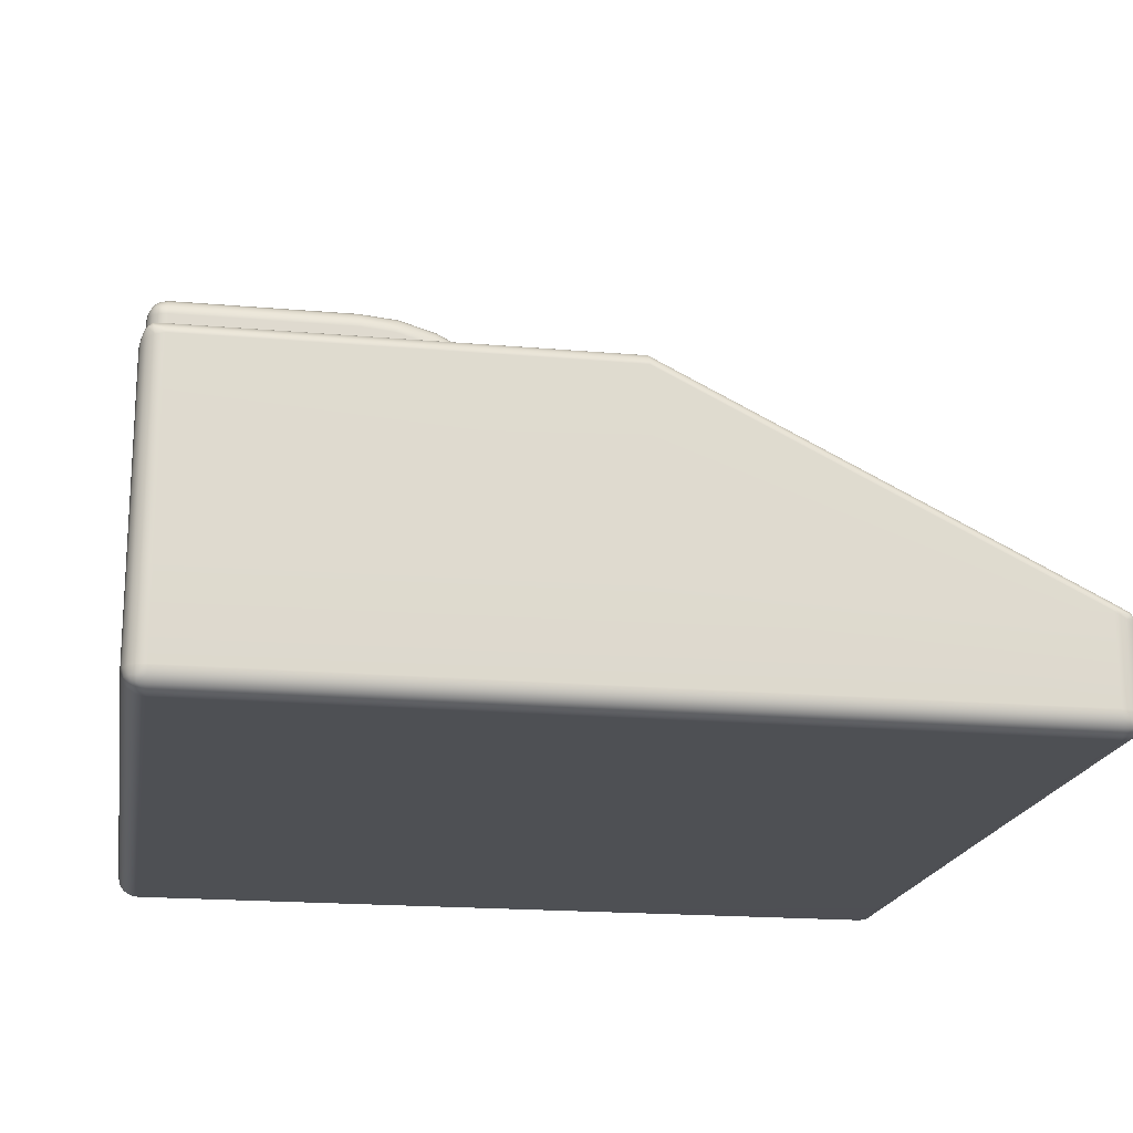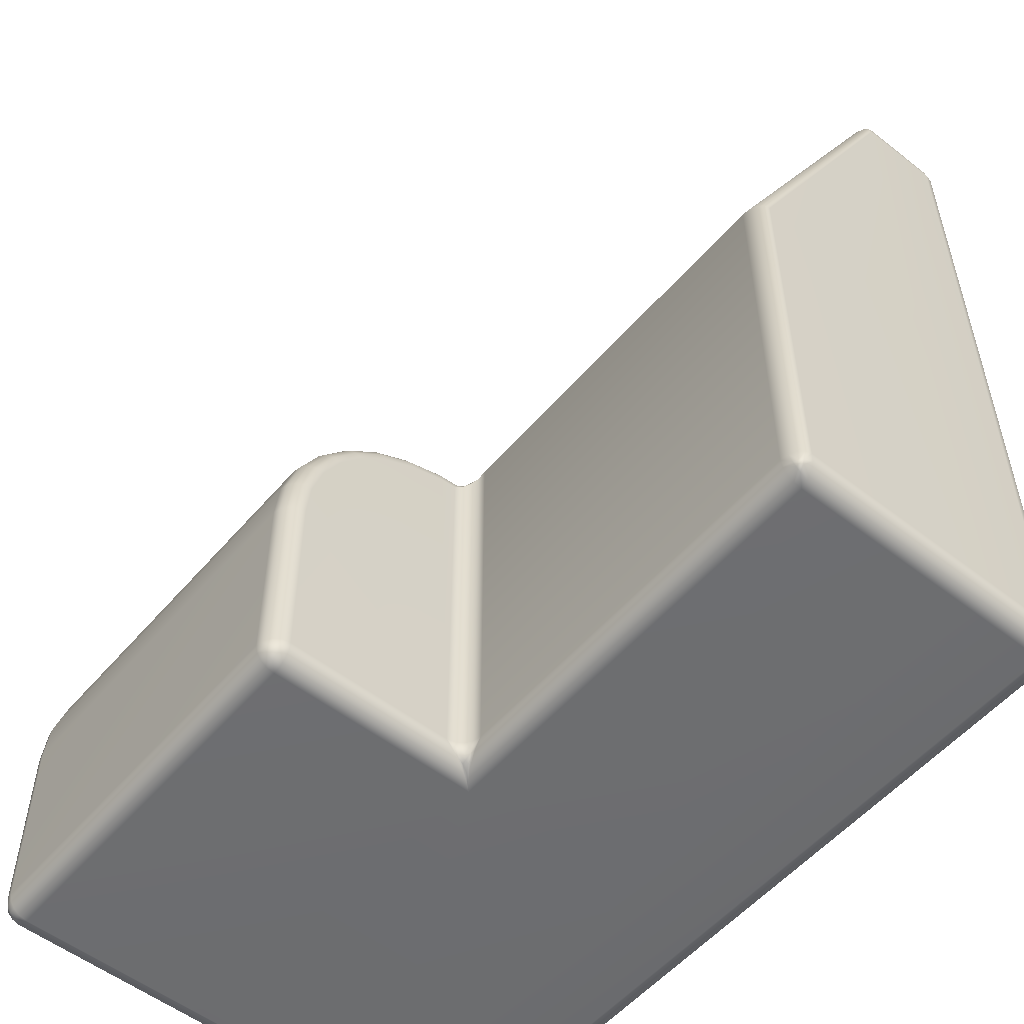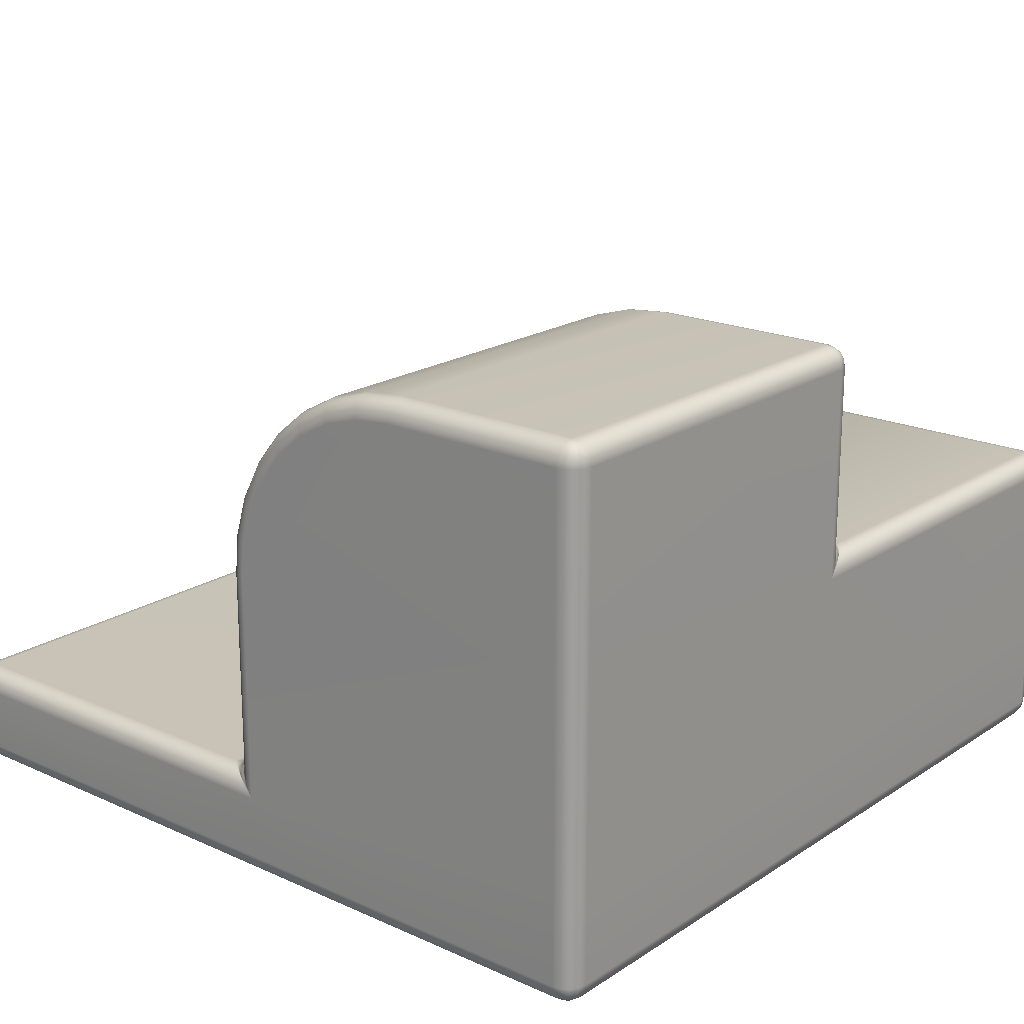
<metadata>
{"format":"obj","ext":"obj","renderer":"f3d","projection":"perspective","resolution":1024,"background":"white","views":[{"elev":-18.7,"azim":-99.5,"up":"+Y"},{"elev":-54.0,"azim":-129.6,"up":"+Z"},{"elev":19.4,"azim":130.0,"up":"+Y"}]}
</metadata>
<code>
o Cube
v -4 1 0
v 0 1 -4
v 0 0 0
v 3.8 1 -4
v 4 1 -3.8
v 3.877 1 -3.985
v 3.941 1 -3.941
v 3.985 1 -3.877
v 3.8 0.2 -4
v 4 0.2 -3.8
v 3.8 0 -3.8
v 3.877 0.2 -3.985
v 3.941 0.2 -3.941
v 3.8 0.1235 -3.985
v 3.877 0.1226 -3.967
v 3.932 0.1268 -3.932
v 3.915 0.08453 -3.915
v 3.985 0.1235 -3.8
v 3.941 0.05858 -3.8
v 3.985 0.2 -3.877
v 3.967 0.1226 -3.877
v 3.932 0.06839 -3.873
v 3.8 0.01522 -3.877
v 3.8 0.05858 -3.941
v 3.877 0.01522 -3.8
v 3.877 0.03262 -3.877
v 3.873 0.06839 -3.932
v 3.8 0.8 4
v 4 0.8 3.8
v 3.8 1 3.8
v 3.877 0.8 3.985
v 3.941 0.8 3.941
v 3.8 0.8765 3.985
v 3.877 0.8774 3.967
v 3.932 0.8732 3.932
v 3.915 0.9155 3.915
v 3.985 0.8765 3.8
v 3.941 0.9414 3.8
v 3.985 0.8 3.877
v 3.967 0.8774 3.877
v 3.932 0.9316 3.873
v 3.8 0.9848 3.877
v 3.8 0.9414 3.941
v 3.877 0.9848 3.8
v 3.877 0.9674 3.877
v 3.873 0.9316 3.932
v 4 0.2 3.8
v 3.8 0.2 4
v 3.8 0 3.8
v 3.985 0.2 3.877
v 3.941 0.2 3.941
v 3.985 0.1235 3.8
v 3.967 0.1226 3.877
v 3.932 0.1268 3.932
v 3.915 0.08453 3.915
v 3.8 0.1235 3.985
v 3.8 0.05858 3.941
v 3.877 0.2 3.985
v 3.877 0.1226 3.967
v 3.873 0.06839 3.932
v 3.877 0.01522 3.8
v 3.941 0.05858 3.8
v 3.8 0.01522 3.877
v 3.877 0.03262 3.877
v 3.932 0.06839 3.873
v -4 1 -3.8
v -3.8 1 -4
v -3.985 1 -3.877
v -3.941 1 -3.941
v -3.877 1 -3.985
v -3.8 0 -3.8
v -4 0.2 -3.8
v -3.8 0.2 -4
v -3.877 0.01522 -3.8
v -3.941 0.05858 -3.8
v -3.8 0.01522 -3.877
v -3.877 0.03262 -3.877
v -3.932 0.06839 -3.873
v -3.915 0.08453 -3.915
v -3.985 0.2 -3.877
v -3.941 0.2 -3.941
v -3.985 0.1235 -3.8
v -3.967 0.1226 -3.877
v -3.932 0.1268 -3.932
v -3.8 0.1235 -3.985
v -3.8 0.05858 -3.941
v -3.877 0.2 -3.985
v -3.877 0.1226 -3.967
v -3.873 0.06839 -3.932
v -3.8 0.8 4
v -3.8 1.089 3.821
v -4 1 3.735
v -3.8 0.8833 3.986
v -3.8 0.9676 3.948
v -3.877 0.8375 3.98
v -3.893 0.9213 3.963
v -3.899 0.9746 3.942
v -3.928 0.9807 3.922
v -3.877 1.086 3.807
v -3.941 1.068 3.786
v -3.8 1.04 3.89
v -3.893 1.023 3.899
v -3.941 1.011 3.893
v -3.985 0.9457 3.837
v -3.941 0.8887 3.922
v -3.985 1.038 3.761
v -3.966 0.9901 3.87
v -3.941 0.9563 3.928
v -3.8 0 3.8
v -3.8 0.2 4
v -4 0.2 3.738
v -3.8 0.01522 3.886
v -3.8 0.05858 3.954
v -3.877 0.01522 3.786
v -3.877 0.03262 3.872
v -3.873 0.06839 3.93
v -3.915 0.08453 3.902
v -3.877 0.2 3.971
v -3.941 0.2 3.91
v -3.8 0.1235 3.994
v -3.877 0.1226 3.962
v -3.932 0.1268 3.912
v -3.985 0.1235 3.752
v -3.941 0.05858 3.769
v -3.985 0.2 3.829
v -3.967 0.1226 3.844
v -3.932 0.06839 3.853
v -4 0.2 0
v -3.8 0 0
v -3.985 0.1235 0
v -3.941 0.05858 0
v -3.877 0.01522 0
v 3.8 1 0.2
v 4 0.8 -0.2005
v 3.8 1.2 0
v 3.877 0.9848 0.1081
v 3.941 0.9414 -0.000232
v 3.8 1.015 0.1235
v 3.893 1 0.06666
v 3.941 0.9665 -0.000239
v 3.928 1 -0.000136
v 3.985 0.8919 -0.1237
v 3.941 1 -0.05871
v 3.985 0.8765 -0.1086
v 3.966 0.9333 -0.06707
v 3.941 1 -0.03361
v 3.8 1.123 0.01522
v 3.8 1.059 0.05858
v 3.877 1.108 -0.01526
v 3.893 1.067 -3.9e-05
v 3.899 1.033 0.03344
v 4 0.2 0
v 3.8 0 0
v 3.985 0.1235 0
v 3.941 0.05858 0
v 3.877 0.01522 0
v -4 2.859 0
v -3.8 3 0
v -3.985 2.913 0
v -3.941 2.959 0
v -3.877 2.989 0
v -3.8 3 -3.8
v -3.8 2.8 -4
v -4 2.856 -3.8
v -3.8 2.985 -3.877
v -3.8 2.941 -3.941
v -3.877 2.989 -3.8
v -3.893 2.971 -3.893
v -3.899 2.944 -3.941
v -3.928 2.938 -3.928
v -3.877 2.813 -3.985
v -3.941 2.828 -3.941
v -3.8 2.877 -3.985
v -3.893 2.899 -3.966
v -3.941 2.913 -3.941
v -3.985 2.911 -3.8
v -3.941 2.958 -3.8
v -3.985 2.843 -3.877
v -3.966 2.918 -3.893
v -3.941 2.954 -3.899
v 3.8 3 -4
v 4 3 -3.8
v 3.877 3 -3.985
v 3.941 3 -3.941
v 3.985 3 -3.877
v 4 3 -0.2005
v 3.8 3 0
v 3.985 3 -0.1238
v 3.941 3 -0.05872
v 3.877 3 -0.01526
v 0 0.2 -4
v 0 0 -3.8
v 0 0.1235 -3.985
v 0 0.05858 -3.941
v 0 0.01522 -3.877
v 0 0.8 4
v 0.2 1 3.8
v 0 1.2 3.153
v -0.2 1.089 3.821
v 0.04588 0.8765 3.985
v 0.1 0.9414 3.941
v -0.04588 0.8833 3.986
v -0 0.9239 3.968
v 0.03232 0.9654 3.916
v -0 1.013 3.838
v 0.1235 1.015 3.652
v 0.05858 1.059 3.476
v 0.1541 0.9848 3.877
v 0.07929 1 3.833
v 0.03661 1.042 3.74
v -0.01522 1.202 3.32
v -0.05858 1.182 3.505
v 0.01522 1.123 3.301
v 0 1.095 3.594
v -0.03661 1.064 3.748
v -0.1541 1.04 3.89
v -0.1 0.9676 3.948
v -0.1235 1.142 3.682
v -0.07929 1.042 3.846
v -0.03232 0.9834 3.921
v 0 0.2 4
v 0 0 3.8
v 0 0.1235 3.985
v 0 0.05858 3.941
v 0 0.01522 3.877
v 0.2 1 0.2
v 0.2 1.2 0
v 0 1.2 0.2
v 0.2 1.015 0.1235
v 0.2 1.059 0.05858
v 0.1235 1.015 0.2
v 0.1226 1.033 0.1226
v 0.1268 1.068 0.06839
v 0.08453 1.085 0.08453
v 0.1235 1.2 0.01522
v 0.05858 1.2 0.05858
v 0.2 1.123 0.01522
v 0.1226 1.123 0.03262
v 0.06839 1.127 0.06839
v 0.01522 1.123 0.2
v 0.05858 1.059 0.2
v 0.01522 1.2 0.1235
v 0.03262 1.123 0.1226
v 0.06839 1.068 0.1268
v -0.2 3 -3.8
v 0 3.2 -3.8
v 0.2 2.8 -4
v -0.1235 3.015 -3.8
v -0.05858 3.059 -3.8
v -0.1082 2.985 -3.877
v -0.06679 3 -3.893
v -0.03349 3.033 -3.899
v -0 3 -3.928
v 0.01522 3.108 -3.877
v 0.05858 3 -3.941
v -0.01522 3.123 -3.8
v 0 3.067 -3.893
v 0.03349 3 -3.941
v 0.1082 2.877 -3.985
v -0 2.941 -3.941
v 0.1235 2.892 -3.985
v 0.06679 2.933 -3.966
v -0 2.967 -3.941
v 0 2.676 0.2
v 0.2 3 0
v 0 3.2 -0.2207
v -0.2 3 0
v 0.01522 2.751 0.1235
v 0.05858 2.838 0.05858
v -0.01522 2.778 0.1678
v 0 2.871 0.0783
v 0.03768 2.939 0.03584
v 0 2.984 -0.002729
v 0.1235 3.049 -0.02011
v 0.05858 3.104 -0.06911
v 0.1235 2.926 0.01522
v 0.08358 2.985 -0.000938
v 0.03768 3.022 -0.04007
v -0.01522 3.123 -0.17
v -0.05858 3.059 -0.1103
v 0.01522 3.157 -0.1395
v 0 3.075 -0.08727
v -0.03768 3.032 -0.03719
v -0.1235 2.953 0.05959
v -0.05858 2.875 0.1185
v -0.1235 3.015 -0.05062
v -0.08358 2.992 -0.002866
v -0.03768 2.94 0.03007
v 0.2 5 -3.8
v 0.2 4.8 -4
v 0 4.8 -3.8
v 0.2 4.985 -3.877
v 0.2 4.941 -3.941
v 0.1235 4.985 -3.8
v 0.1226 4.967 -3.877
v 0.1268 4.932 -3.932
v 0.08453 4.915 -3.915
v 0.1235 4.8 -3.985
v 0.05858 4.8 -3.941
v 0.2 4.877 -3.985
v 0.1226 4.877 -3.967
v 0.06839 4.873 -3.932
v 0.01522 4.877 -3.8
v 0.05858 4.941 -3.8
v 0.01522 4.8 -3.877
v 0.03262 4.877 -3.877
v 0.06839 4.932 -3.873
v 3.8 5 -3.8
v 4 4.8 -3.8
v 3.8 4.8 -4
v 3.877 4.985 -3.8
v 3.941 4.941 -3.8
v 3.8 4.985 -3.877
v 3.877 4.967 -3.877
v 3.932 4.932 -3.873
v 3.915 4.915 -3.915
v 3.985 4.8 -3.877
v 3.941 4.8 -3.941
v 3.985 4.877 -3.8
v 3.967 4.877 -3.877
v 3.932 4.873 -3.932
v 3.8 4.877 -3.985
v 3.8 4.941 -3.941
v 3.877 4.8 -3.985
v 3.877 4.877 -3.967
v 3.873 4.932 -3.932
v 4 4.8 -2.01
v 3.8 5 -2
v 3.985 4.877 -2.006
v 3.941 4.941 -2.003
v 3.877 4.985 -2.001
v 4 4.764 -1.649
v 3.8 4.962 -1.61
v 3.985 4.84 -1.634
v 3.941 4.904 -1.621
v 3.877 4.947 -1.613
v 4 4.662 -1.312
v 3.8 4.848 -1.235
v 3.985 4.733 -1.282
v 3.941 4.793 -1.257
v 3.877 4.834 -1.24
v 4 4.496 -1.001
v 3.8 4.663 -0.8889
v 3.985 4.56 -0.9578
v 3.941 4.614 -0.9216
v 3.877 4.65 -0.8974
v 4 4.272 -0.7279
v 3.8 4.414 -0.5858
v 3.985 4.326 -0.6735
v 3.941 4.373 -0.6274
v 3.877 4.403 -0.5966
v 4 3.999 -0.5042
v 3.8 4.111 -0.3371
v 3.985 4.042 -0.4402
v 3.941 4.078 -0.386
v 3.877 4.103 -0.3498
v 4 3.688 -0.3379
v 3.8 3.765 -0.1522
v 3.985 3.718 -0.2669
v 3.941 3.743 -0.2066
v 3.877 3.76 -0.1664
v 4 3.349 -0.2348
v 3.8 3.39 -0.03843
v 3.985 3.365 -0.1597
v 3.941 3.378 -0.09596
v 3.877 3.387 -0.05338
v 0 4.8 -2.01
v 0.2 5 -2
v 0.01522 4.877 -2.006
v 0.05858 4.941 -2.003
v 0.1235 4.985 -2.001
v 0 3.351 -0.2355
v 0.2 3.39 -0.03843
v 0.01522 3.366 -0.1601
v 0.05858 3.379 -0.09616
v 0.1235 3.387 -0.05343
v 0 3.688 -0.3379
v 0.2 3.765 -0.1522
v 0.01522 3.718 -0.2669
v 0.05858 3.743 -0.2066
v 0.1235 3.76 -0.1664
v 0 3.999 -0.5042
v 0.2 4.111 -0.3371
v 0.01522 4.042 -0.4402
v 0.05858 4.078 -0.386
v 0.1235 4.103 -0.3498
v 0 4.272 -0.7279
v 0.2 4.414 -0.5858
v 0.01522 4.326 -0.6735
v 0.05858 4.373 -0.6274
v 0.1235 4.403 -0.5966
v 0 4.496 -1.001
v 0.2 4.663 -0.8889
v 0.01522 4.56 -0.9578
v 0.05858 4.614 -0.9216
v 0.1235 4.65 -0.8974
v 0 4.662 -1.312
v 0.2 4.848 -1.235
v 0.01522 4.733 -1.282
v 0.05858 4.793 -1.257
v 0.1235 4.834 -1.24
v 0 4.764 -1.649
v 0.2 4.962 -1.61
v 0.01522 4.84 -1.634
v 0.05858 4.904 -1.621
v 0.1235 4.947 -1.613
f 246 266 372 377 382 387 392 397 402 367 291
f 199 267 158 91
f 66 1 157 164
f 73 67 2 191
f 133 226 197 30
f 4 2 247 181
f 134 5 182 186
f 48 28 196 221
f 1 92 157
f 191 2 4 9
f 181 247 290 310
f 2 67 163 247
f 71 192 3 129
f 245 162 158 267
f 129 3 222 109
f 192 11 153 3
f 111 92 1 128
f 128 1 66 72
f 227 135 187 265
f 152 134 29 47
f 3 153 49 222
f 221 196 90 110
f 308 289 368 328
f 186 182 309 327 332 337 342 347 352 357 362
f 403 333 328 368
f 198 228 264
f 373 363 358 378
f 378 358 353 383
f 383 353 348 388
f 388 348 343 393
f 393 343 338 398
f 398 338 333 403
f 265 187 363 373
f 9 12 15 14
f 12 13 16 15
f 14 15 27 24
f 15 16 17 27
f 10 18 21 20
f 18 19 22 21
f 20 21 16 13
f 21 22 17 16
f 11 23 26 25
f 23 24 27 26
f 25 26 22 19
f 26 27 17 22
f 28 31 34 33
f 31 32 35 34
f 33 34 46 43
f 34 35 36 46
f 29 37 40 39
f 37 38 41 40
f 39 40 35 32
f 40 41 36 35
f 30 42 45 44
f 42 43 46 45
f 44 45 41 38
f 45 46 36 41
f 47 50 53 52
f 50 51 54 53
f 52 53 65 62
f 53 54 55 65
f 48 56 59 58
f 56 57 60 59
f 58 59 54 51
f 59 60 55 54
f 49 61 64 63
f 61 62 65 64
f 63 64 60 57
f 64 65 55 60
f 71 74 77 76
f 74 75 78 77
f 76 77 89 86
f 77 78 79 89
f 72 80 83 82
f 80 81 84 83
f 82 83 78 75
f 83 84 79 78
f 73 85 88 87
f 85 86 89 88
f 87 88 84 81
f 88 89 79 84
f 90 93 96 95
f 93 94 97 96
f 95 96 108 105
f 96 97 98 108
f 91 99 102 101
f 99 100 103 102
f 101 102 97 94
f 102 103 98 97
f 92 104 107 106
f 104 105 108 107
f 106 107 103 100
f 107 108 98 103
f 109 112 115 114
f 112 113 116 115
f 114 115 127 124
f 115 116 117 127
f 110 118 121 120
f 118 119 122 121
f 120 121 116 113
f 121 122 117 116
f 111 123 126 125
f 123 124 127 126
f 125 126 122 119
f 126 127 117 122
f 133 136 139 138
f 136 137 140 139
f 138 139 151 148
f 139 140 141 151
f 134 142 145 144
f 142 143 146 145
f 144 145 140 137
f 145 146 141 140
f 135 147 150 149
f 147 148 151 150
f 149 150 146 143
f 150 151 141 146
f 162 165 168 167
f 165 166 169 168
f 167 168 180 177
f 168 169 170 180
f 163 171 174 173
f 171 172 175 174
f 173 174 169 166
f 174 175 170 169
f 164 176 179 178
f 176 177 180 179
f 178 179 175 172
f 179 180 170 175
f 196 200 203 202
f 200 201 204 203
f 202 203 220 217
f 203 204 205 220
f 197 206 209 208
f 206 207 210 209
f 208 209 204 201
f 209 210 205 204
f 198 211 214 213
f 211 212 215 214
f 213 214 210 207
f 214 215 205 210
f 199 216 219 218
f 216 217 220 219
f 218 219 215 212
f 219 220 205 215
f 226 229 232 231
f 229 230 233 232
f 231 232 244 241
f 232 233 234 244
f 227 235 238 237
f 235 236 239 238
f 237 238 233 230
f 238 239 234 233
f 228 240 243 242
f 240 241 244 243
f 242 243 239 236
f 243 244 234 239
f 245 248 251 250
f 248 249 252 251
f 250 251 263 260
f 251 252 253 263
f 246 254 257 256
f 254 255 258 257
f 256 257 252 249
f 257 258 253 252
f 247 259 262 261
f 259 260 263 262
f 261 262 258 255
f 262 263 253 258
f 264 268 271 270
f 268 269 272 271
f 270 271 288 285
f 271 272 273 288
f 265 274 277 276
f 274 275 278 277
f 276 277 272 269
f 277 278 273 272
f 266 279 282 281
f 279 280 283 282
f 281 282 278 275
f 282 283 273 278
f 267 284 287 286
f 284 285 288 287
f 286 287 283 280
f 287 288 273 283
f 289 292 295 294
f 292 293 296 295
f 294 295 307 304
f 295 296 297 307
f 290 298 301 300
f 298 299 302 301
f 300 301 296 293
f 301 302 297 296
f 291 303 306 305
f 303 304 307 306
f 305 306 302 299
f 306 307 297 302
f 308 311 314 313
f 311 312 315 314
f 313 314 326 323
f 314 315 316 326
f 309 317 320 319
f 317 318 321 320
f 319 320 315 312
f 320 321 316 315
f 310 322 325 324
f 322 323 326 325
f 324 325 321 318
f 325 326 316 321
f 129 109 114 132
f 132 114 124 131
f 131 124 123 130
f 130 123 111 128
f 192 71 76 195
f 195 76 86 194
f 194 86 85 193
f 193 85 73 191
f 5 10 20 8
f 8 20 13 7
f 7 13 12 6
f 6 12 9 4
f 110 90 95 118
f 118 95 105 119
f 119 105 104 125
f 125 104 92 111
f 28 48 58 31
f 31 58 51 32
f 32 51 50 39
f 39 50 47 29
f 67 73 87 70
f 70 87 81 69
f 69 81 80 68
f 68 80 72 66
f 199 91 101 216
f 216 101 94 217
f 217 94 93 202
f 202 93 90 196
f 133 30 44 136
f 136 44 38 137
f 137 38 37 144
f 144 37 29 134
f 222 49 63 225
f 225 63 57 224
f 224 57 56 223
f 223 56 48 221
f 153 11 25 156
f 156 25 19 155
f 155 19 18 154
f 154 18 10 152
f 71 129 132 74
f 74 132 131 75
f 75 131 130 82
f 82 130 128 72
f 49 153 156 61
f 61 156 155 62
f 62 155 154 52
f 52 154 152 47
f 226 133 138 229
f 229 138 148 230
f 230 148 147 237
f 237 147 135 227
f 158 162 167 161
f 161 167 177 160
f 160 177 176 159
f 159 176 164 157
f 4 181 183 6
f 6 183 184 7
f 7 184 185 8
f 8 185 182 5
f 187 135 149 190
f 190 149 143 189
f 189 143 142 188
f 188 142 134 186
f 163 67 70 171
f 171 70 69 172
f 172 69 68 178
f 178 68 66 164
f 11 192 195 23
f 23 195 194 24
f 24 194 193 14
f 14 193 191 9
f 30 197 208 42
f 42 208 201 43
f 43 201 200 33
f 33 200 196 28
f 109 222 225 112
f 112 225 224 113
f 113 224 223 120
f 120 223 221 110
f 198 264 270 211
f 211 270 285 212
f 212 285 284 218
f 218 284 267 199
f 162 245 250 165
f 165 250 260 166
f 166 260 259 173
f 173 259 247 163
f 227 265 276 235
f 235 276 269 236
f 236 269 268 242
f 242 268 264 228
f 245 267 286 248
f 248 286 280 249
f 249 280 279 256
f 256 279 266 246
f 228 198 213 240
f 240 213 207 241
f 241 207 206 231
f 231 206 197 226
f 91 158 161 99
f 99 161 160 100
f 100 160 159 106
f 106 159 157 92
f 289 308 313 292
f 292 313 323 293
f 293 323 322 300
f 300 322 310 290
f 290 247 261 298
f 298 261 255 299
f 299 255 254 305
f 305 254 246 291
f 309 182 185 317
f 317 185 184 318
f 318 184 183 324
f 324 183 181 310
f 377 372 374 379
f 379 374 375 380
f 380 375 376 381
f 381 376 373 378
f 362 357 359 364
f 364 359 360 365
f 365 360 361 366
f 366 361 358 363
f 382 377 379 384
f 384 379 380 385
f 385 380 381 386
f 386 381 378 383
f 357 352 354 359
f 359 354 355 360
f 360 355 356 361
f 361 356 353 358
f 387 382 384 389
f 389 384 385 390
f 390 385 386 391
f 391 386 383 388
f 352 347 349 354
f 354 349 350 355
f 355 350 351 356
f 356 351 348 353
f 392 387 389 394
f 394 389 390 395
f 395 390 391 396
f 396 391 388 393
f 347 342 344 349
f 349 344 345 350
f 350 345 346 351
f 351 346 343 348
f 397 392 394 399
f 399 394 395 400
f 400 395 396 401
f 401 396 393 398
f 342 337 339 344
f 344 339 340 345
f 345 340 341 346
f 346 341 338 343
f 402 397 399 404
f 404 399 400 405
f 405 400 401 406
f 406 401 398 403
f 337 332 334 339
f 339 334 335 340
f 340 335 336 341
f 341 336 333 338
f 367 402 404 369
f 369 404 405 370
f 370 405 406 371
f 371 406 403 368
f 332 327 329 334
f 334 329 330 335
f 335 330 331 336
f 336 331 328 333
f 308 328 331 311
f 311 331 330 312
f 312 330 329 319
f 319 329 327 309
f 291 367 369 303
f 303 369 370 304
f 304 370 371 294
f 294 371 368 289
f 372 266 281 374
f 374 281 275 375
f 375 275 274 376
f 376 274 265 373
f 186 362 364 188
f 188 364 365 189
f 189 365 366 190
f 190 366 363 187
f 10 5 134 152

</code>
